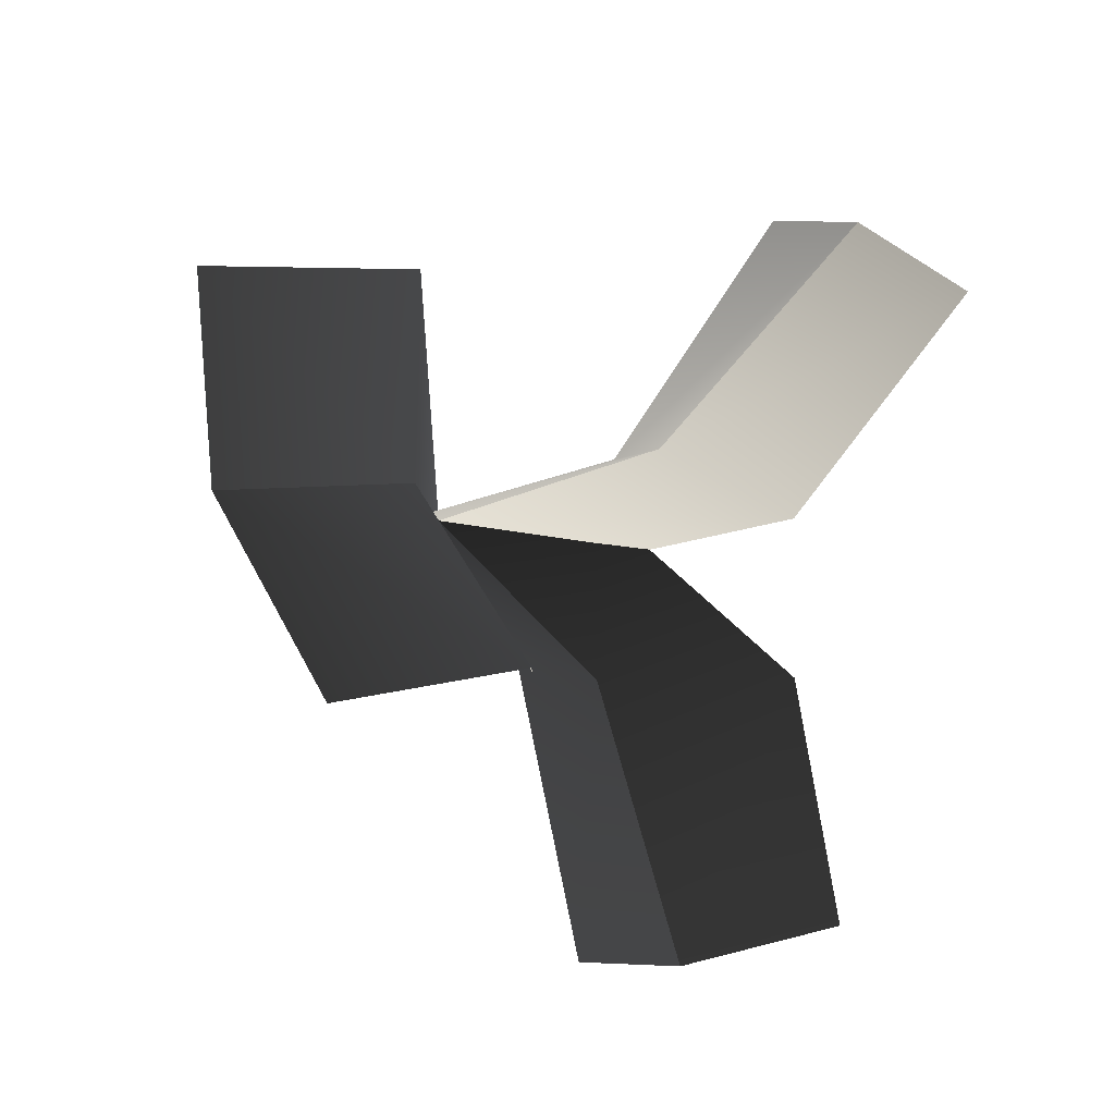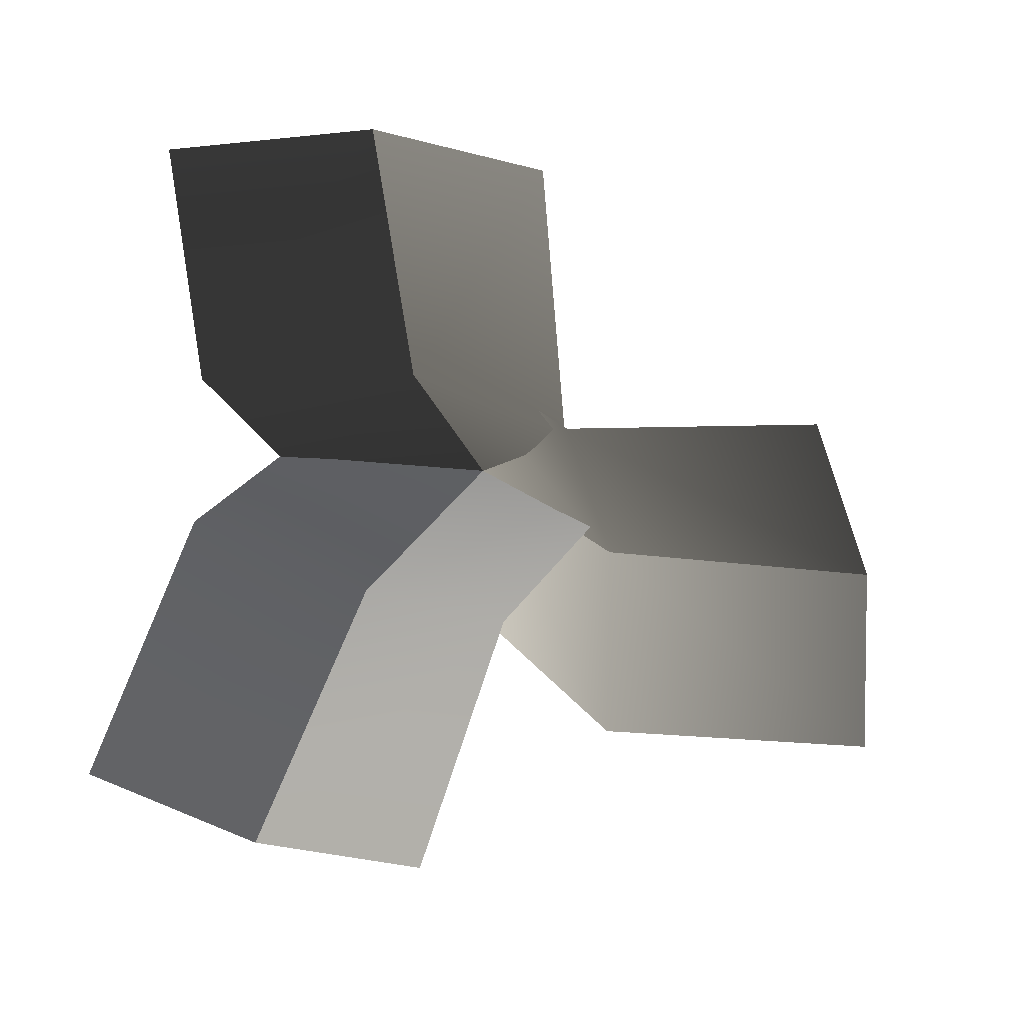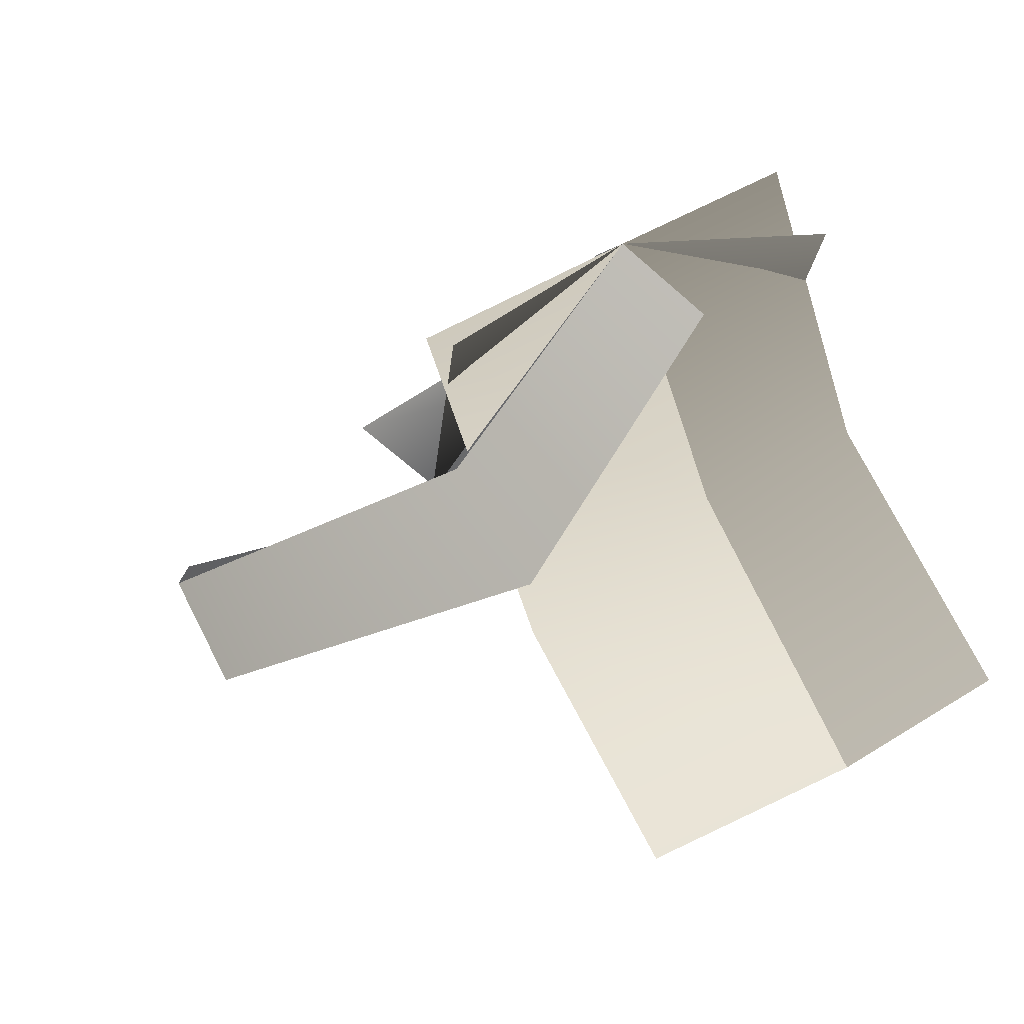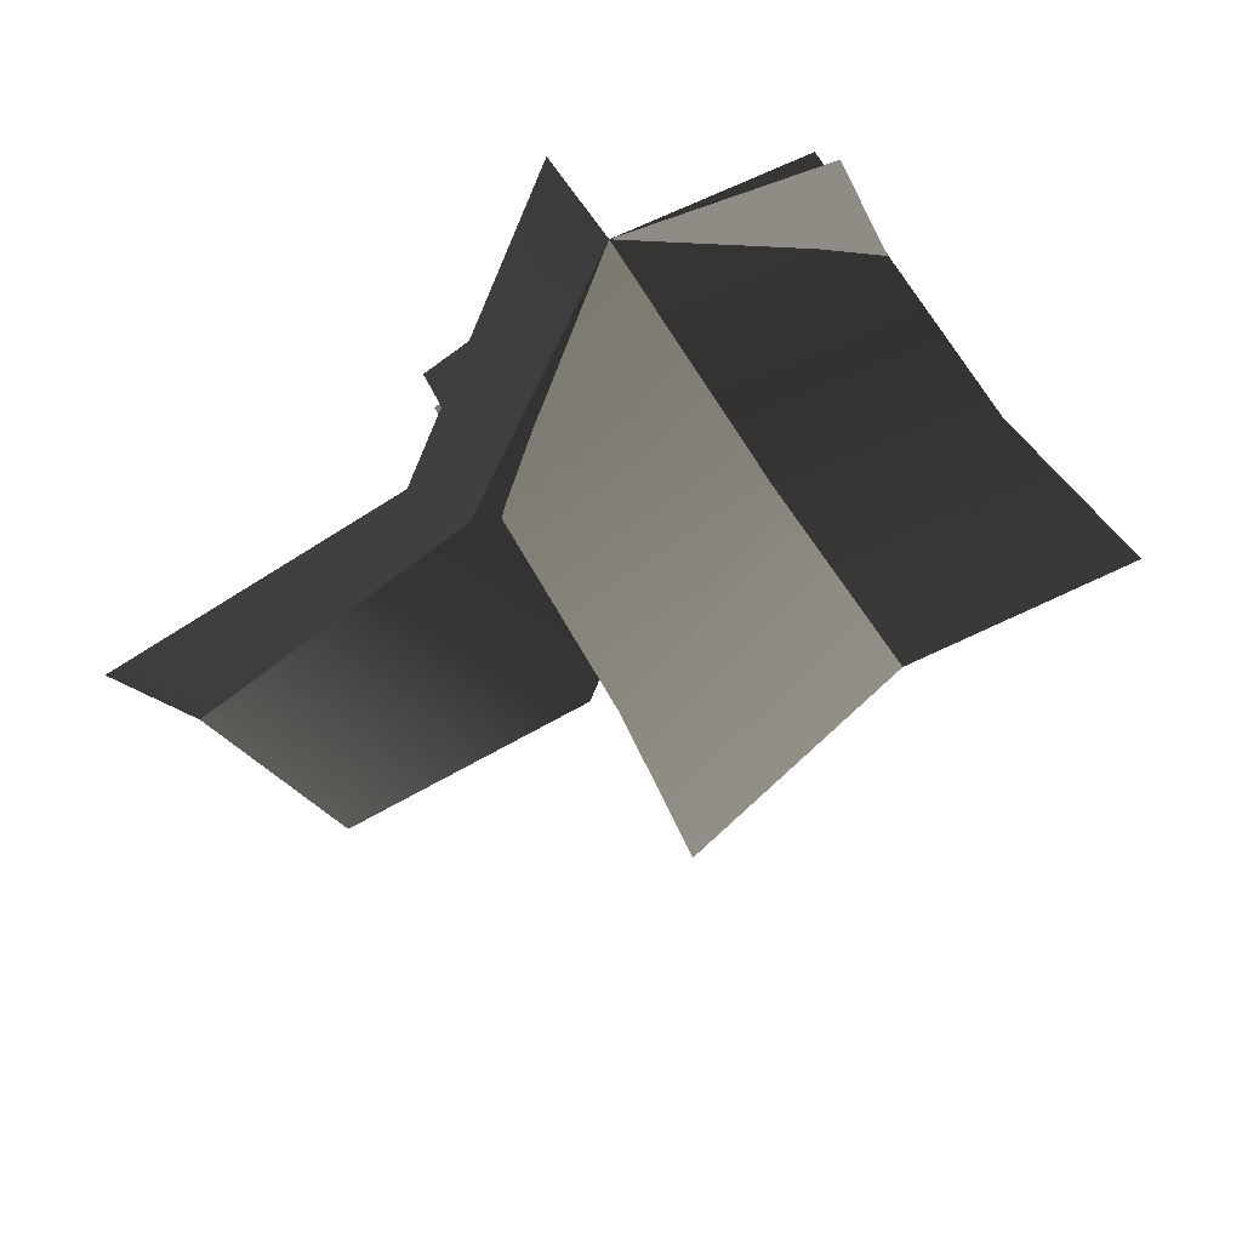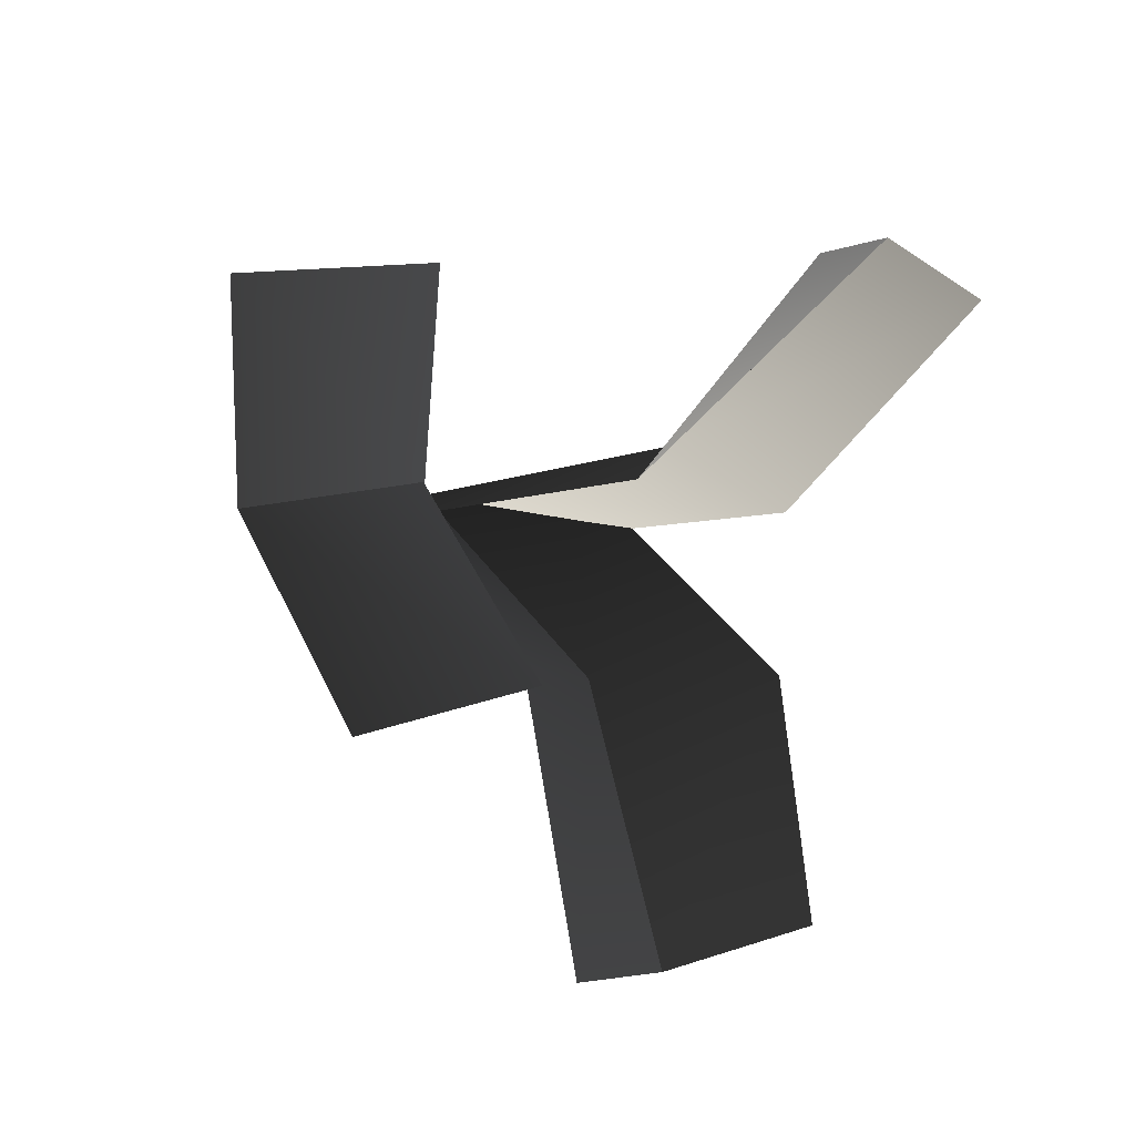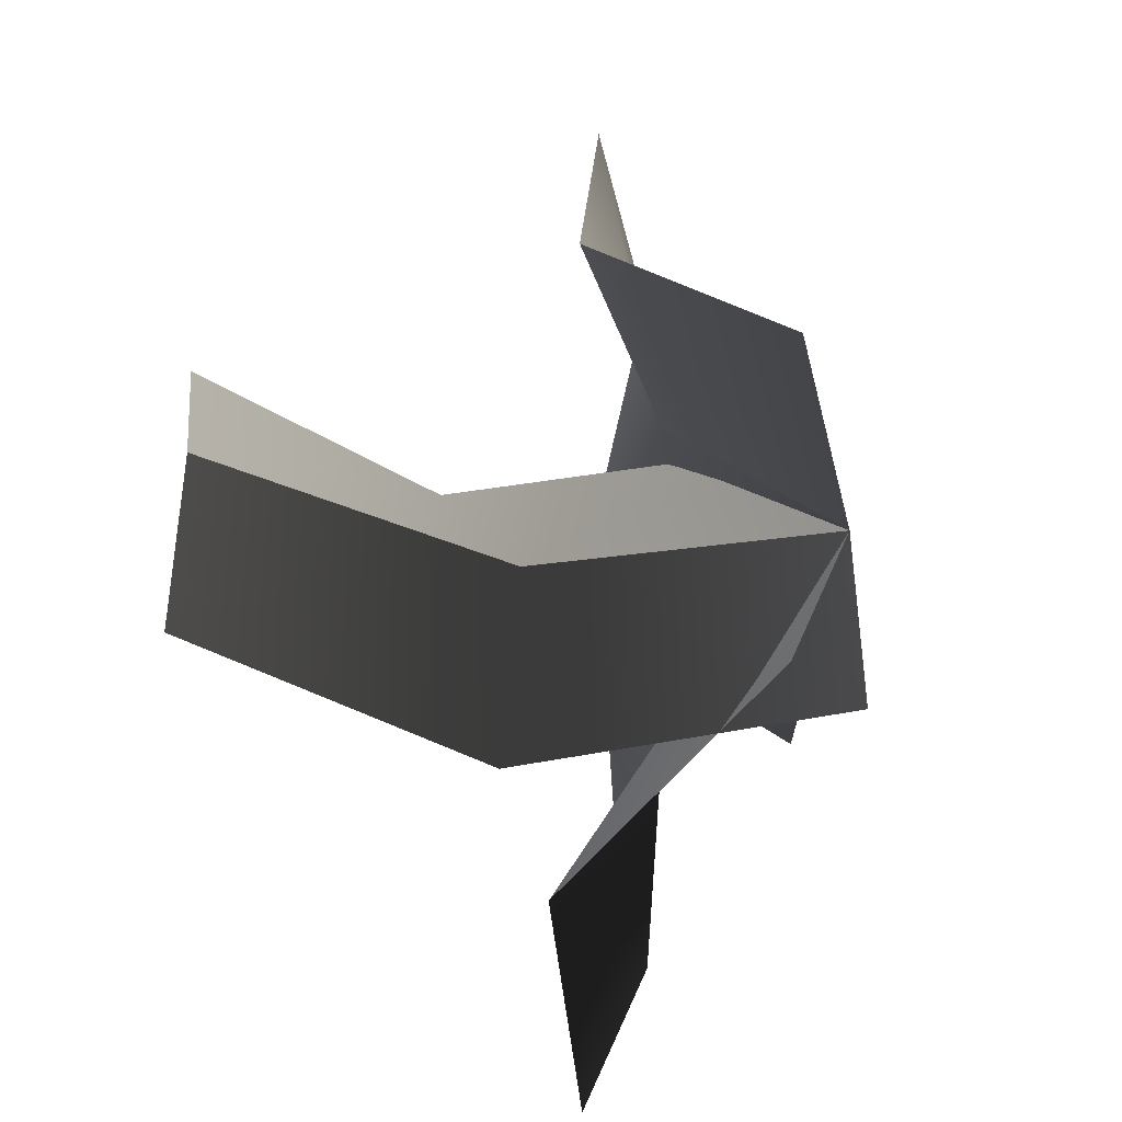
<metadata>
{"format":"obj","ext":"obj","renderer":"f3d","projection":"perspective","resolution":1024,"background":"white","views":[{"elev":-32.0,"azim":154.8,"up":"+Y"},{"elev":-45.9,"azim":-14.4,"up":"+Z"},{"elev":1.7,"azim":141.9,"up":"+Z"},{"elev":-36.5,"azim":178.8,"up":"+Z"},{"elev":-26.3,"azim":149.1,"up":"+Y"},{"elev":56.9,"azim":-66.2,"up":"+Y"}]}
</metadata>
<code>
v -0.4155 -0.5896 -0.5034
v -0.6401 -1.177 -0.426
v -0.3025 -1.314 -0.6413
v -0.1002 -0.736 -0.7748
v -0.1363 -0.1178 -0.2637
v 0.2013 -0.2545 -0.4791
v -0.885 -0.4887 -0.5405
v -1.053 -0.9943 -0.396
v -0.6401 -1.177 -0.426
v -0.4155 -0.5896 -0.5034
v -0.5492 0.06486 -0.2337
v -0.1363 -0.1178 -0.2637
v 0.1091 -0.3669 -0.7328
v 0.6065 -0.6665 -0.9695
v 0.7192 -0.2946 -1.135
v 0.2008 -0.001567 -0.955
v -0.1363 -0.1178 -0.2637
v -0.02362 0.2541 -0.4292
v -0.113 -0.797 -0.827
v 0.3549 -1.053 -0.9589
v 0.6065 -0.6665 -0.9695
v 0.1091 -0.3669 -0.7328
v -0.388 -0.504 -0.2531
v -0.1363 -0.1178 -0.2637
v -0.424 -0.1686 -0.8007
v -0.5938 0.08955 -1.373
v -0.9747 0.1543 -1.204
v -0.8364 -0.1486 -0.6554
v -0.1363 -0.1178 -0.2637
v -0.5173 -0.05303 -0.09437
v -0.1658 -0.4524 -1.097
v -0.273 -0.1637 -1.57
v -0.5938 0.08955 -1.373
v -0.424 -0.1686 -0.8007
v 0.1845 -0.371 -0.4605
v -0.1363 -0.1178 -0.2637
v -0.4155 -0.5896 -0.5034
v -0.1002 -0.736 -0.7748
v -0.3025 -1.314 -0.6413
v -0.6401 -1.177 -0.426
v -0.1363 -0.1178 -0.2637
v 0.2013 -0.2545 -0.4791
v -0.885 -0.4887 -0.5405
v -0.4155 -0.5896 -0.5034
v -0.6401 -1.177 -0.426
v -1.053 -0.9943 -0.396
v -0.5492 0.06486 -0.2337
v -0.1363 -0.1178 -0.2637
v 0.1091 -0.3669 -0.7328
v 0.2008 -0.001567 -0.955
v 0.7192 -0.2946 -1.135
v 0.6065 -0.6665 -0.9695
v -0.1363 -0.1178 -0.2637
v -0.02362 0.2541 -0.4292
v -0.113 -0.797 -0.827
v 0.1091 -0.3669 -0.7328
v 0.6065 -0.6665 -0.9695
v 0.3549 -1.053 -0.9589
v -0.388 -0.504 -0.2531
v -0.1363 -0.1178 -0.2637
v -0.424 -0.1686 -0.8007
v -0.8364 -0.1486 -0.6554
v -0.9747 0.1543 -1.204
v -0.5938 0.08955 -1.373
v -0.1363 -0.1178 -0.2637
v -0.5173 -0.05303 -0.09437
v -0.1658 -0.4524 -1.097
v -0.424 -0.1686 -0.8007
v -0.5938 0.08955 -1.373
v -0.273 -0.1637 -1.57
v 0.1845 -0.371 -0.4605
v -0.1363 -0.1178 -0.2637
g Carrot1_Alpha_1229_273
f 1 3 2
f 1 4 3
f 5 4 1
f 5 6 4
f 7 9 8
f 7 10 9
f 11 10 7
f 11 12 10
f 13 15 14
f 13 16 15
f 17 16 13
f 17 18 16
f 19 21 20
f 19 22 21
f 23 22 19
f 23 24 22
f 25 27 26
f 25 28 27
f 29 28 25
f 29 30 28
f 31 33 32
f 31 34 33
f 35 34 31
f 35 36 34
f 37 39 38
f 37 40 39
f 41 37 38
f 41 38 42
f 43 45 44
f 43 46 45
f 47 43 44
f 47 44 48
f 49 51 50
f 49 52 51
f 53 49 50
f 53 50 54
f 55 57 56
f 55 58 57
f 59 55 56
f 59 56 60
f 61 63 62
f 61 64 63
f 65 61 62
f 65 62 66
f 67 69 68
f 67 70 69
f 71 67 68
f 71 68 72

</code>
